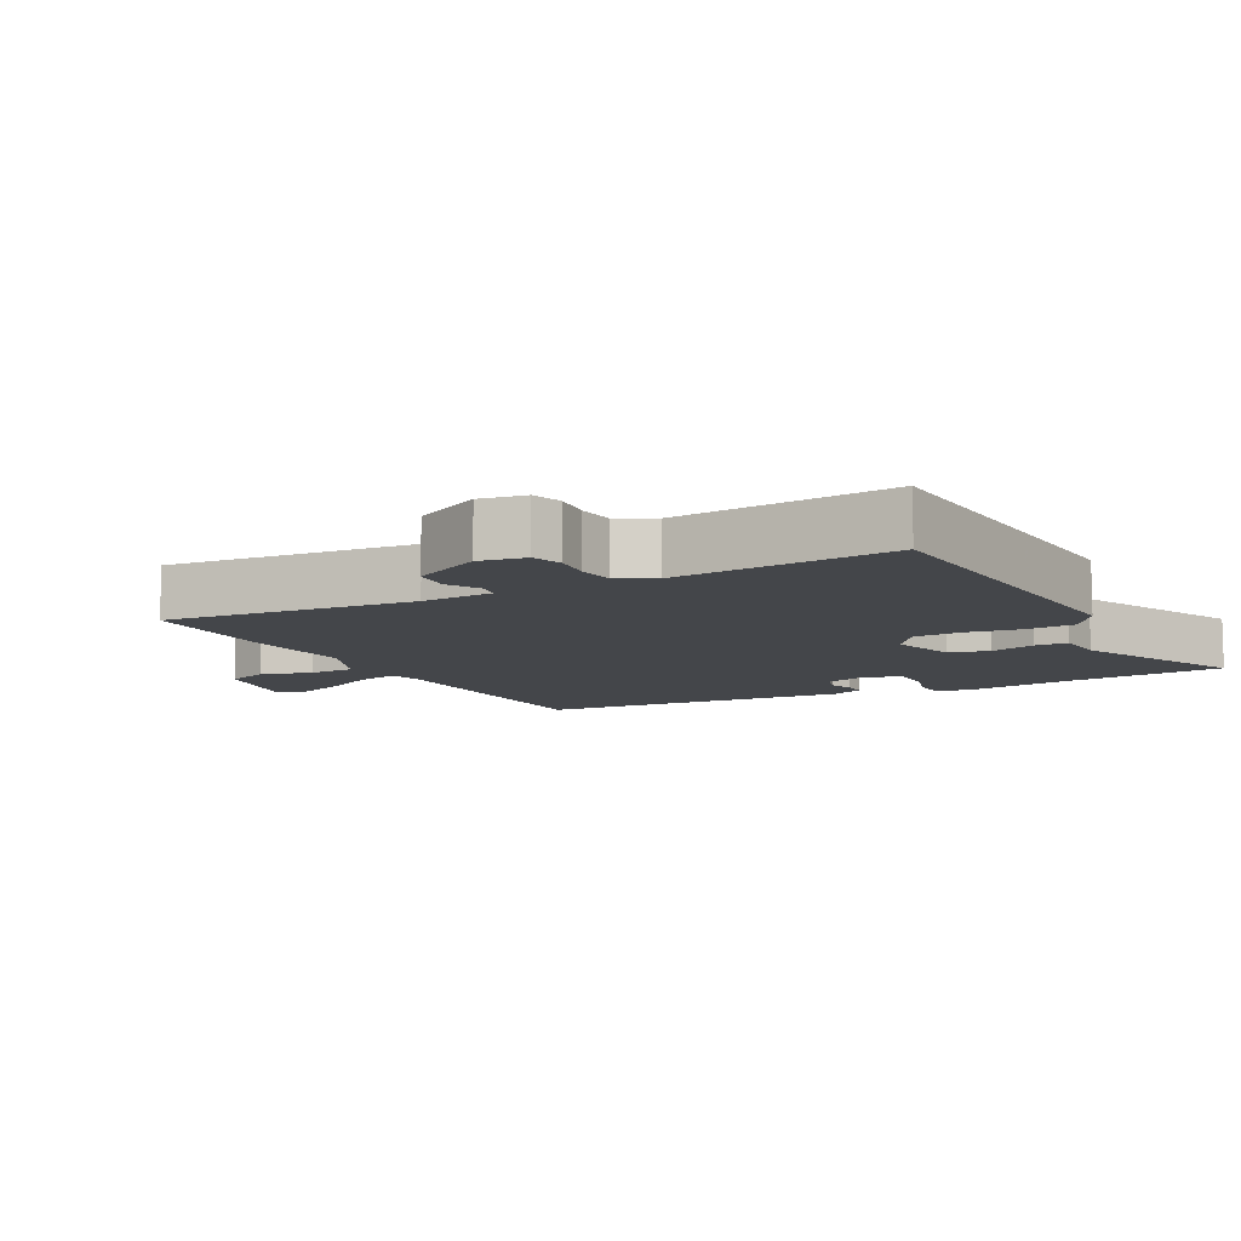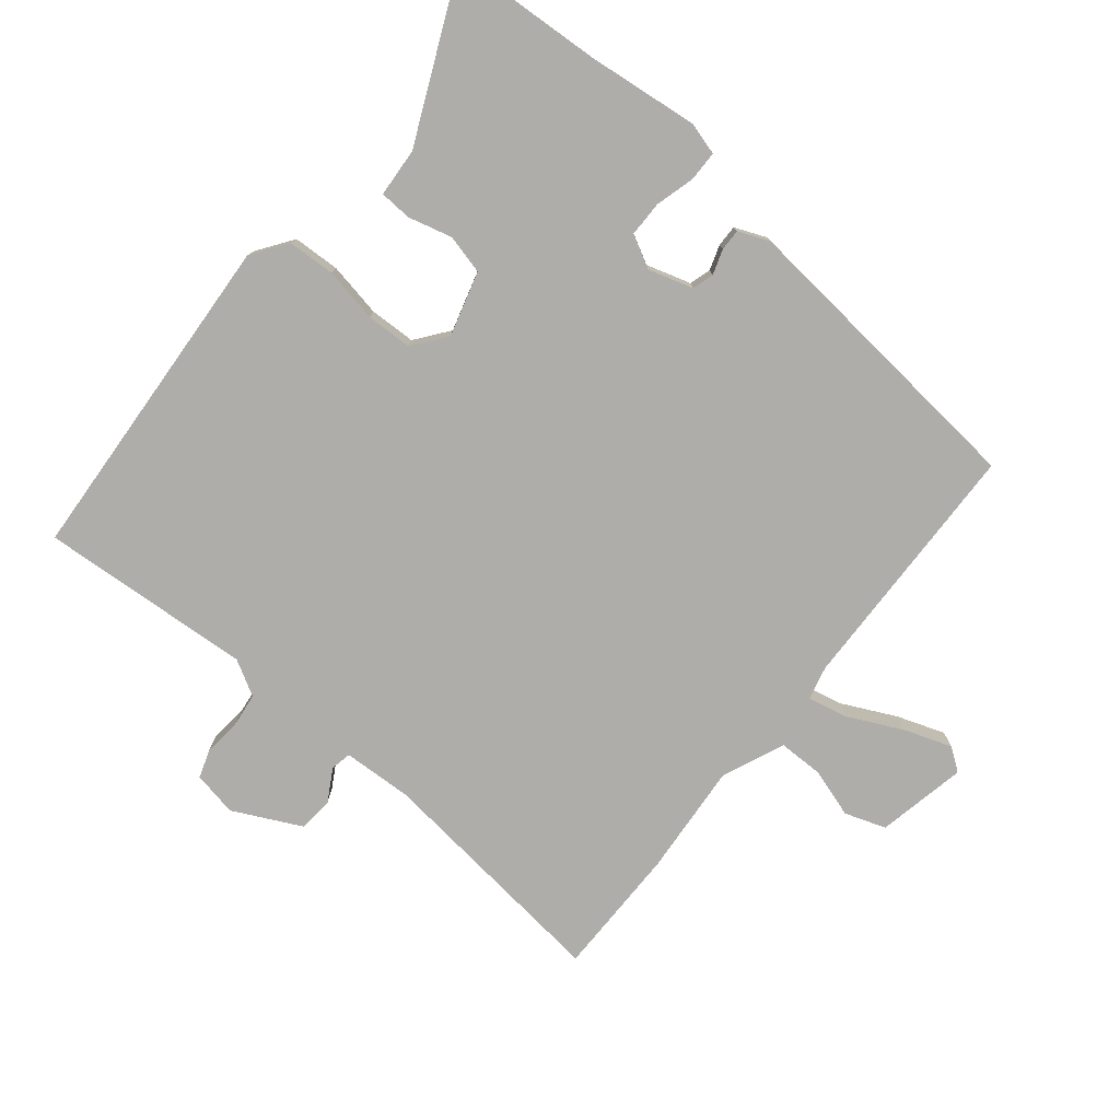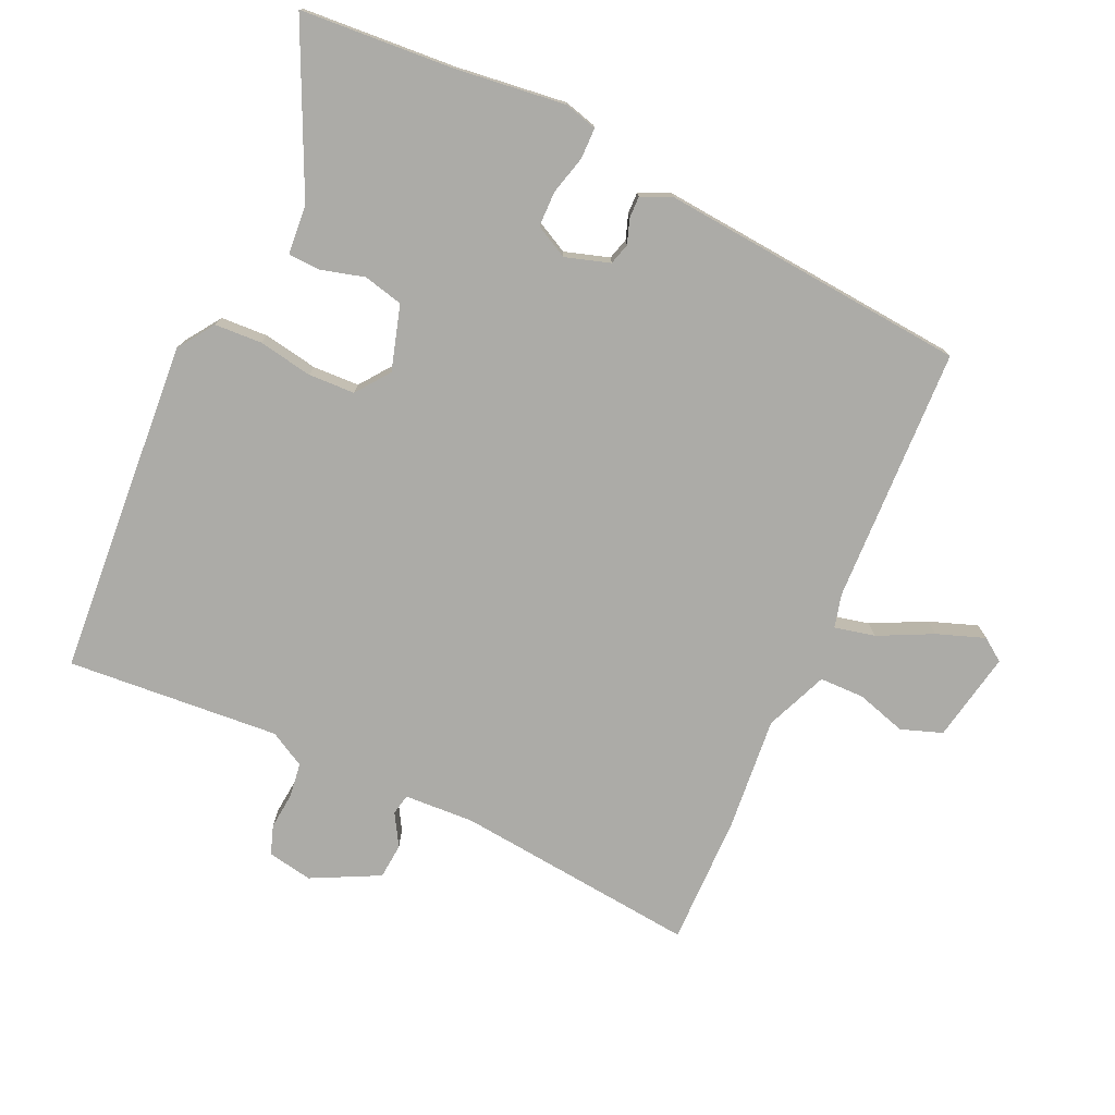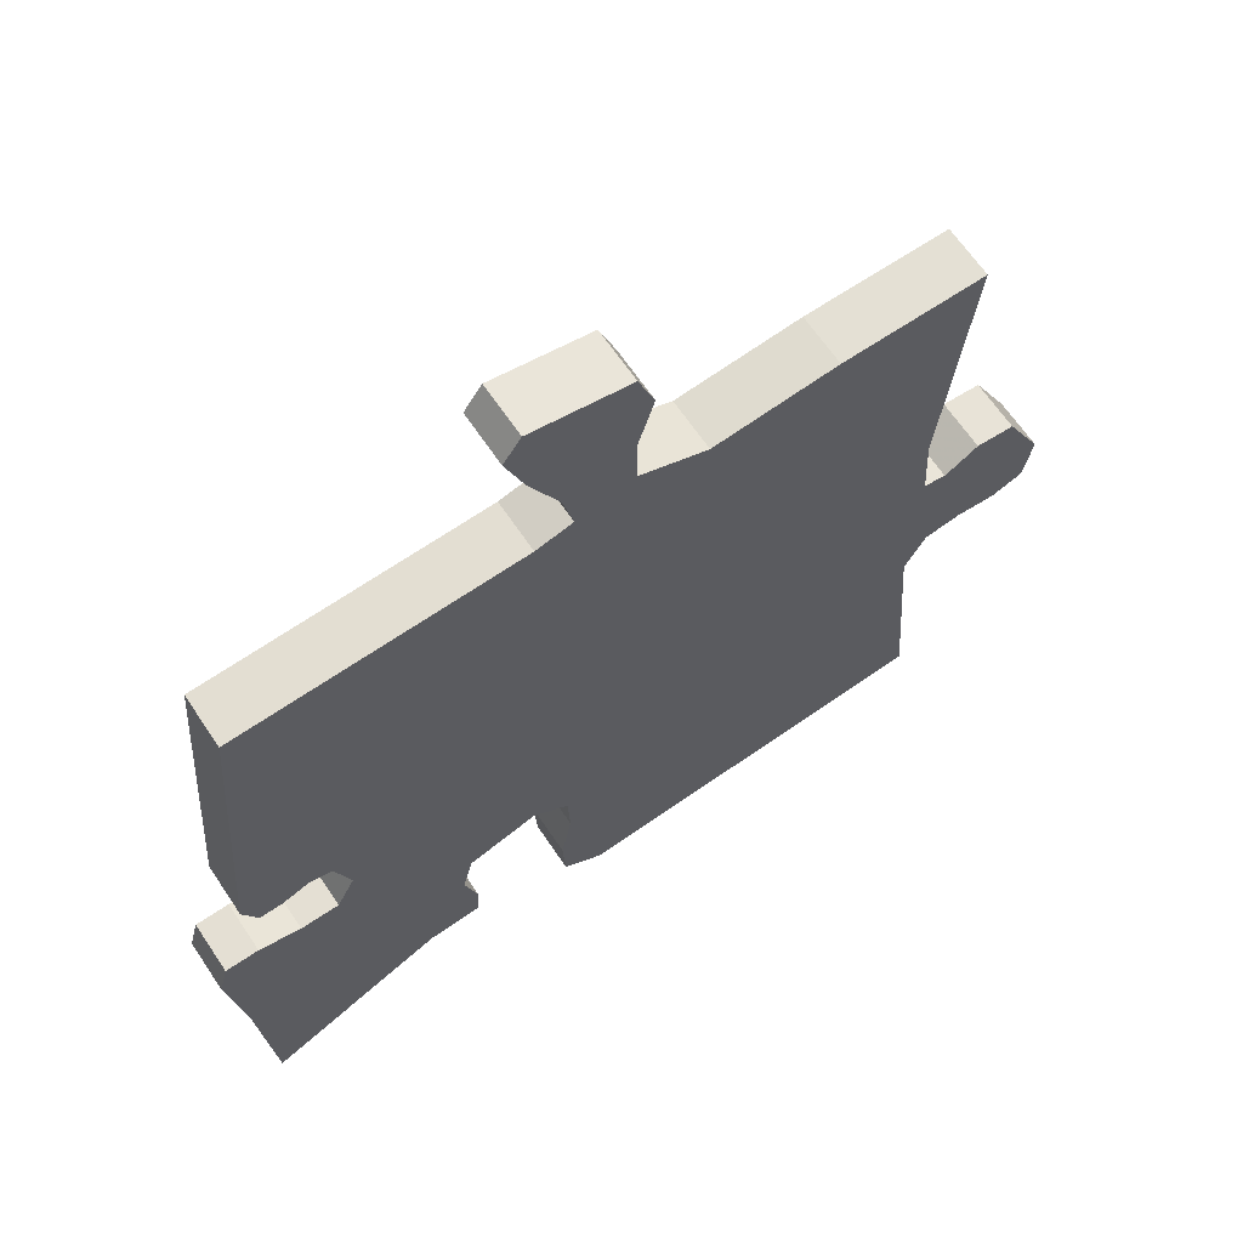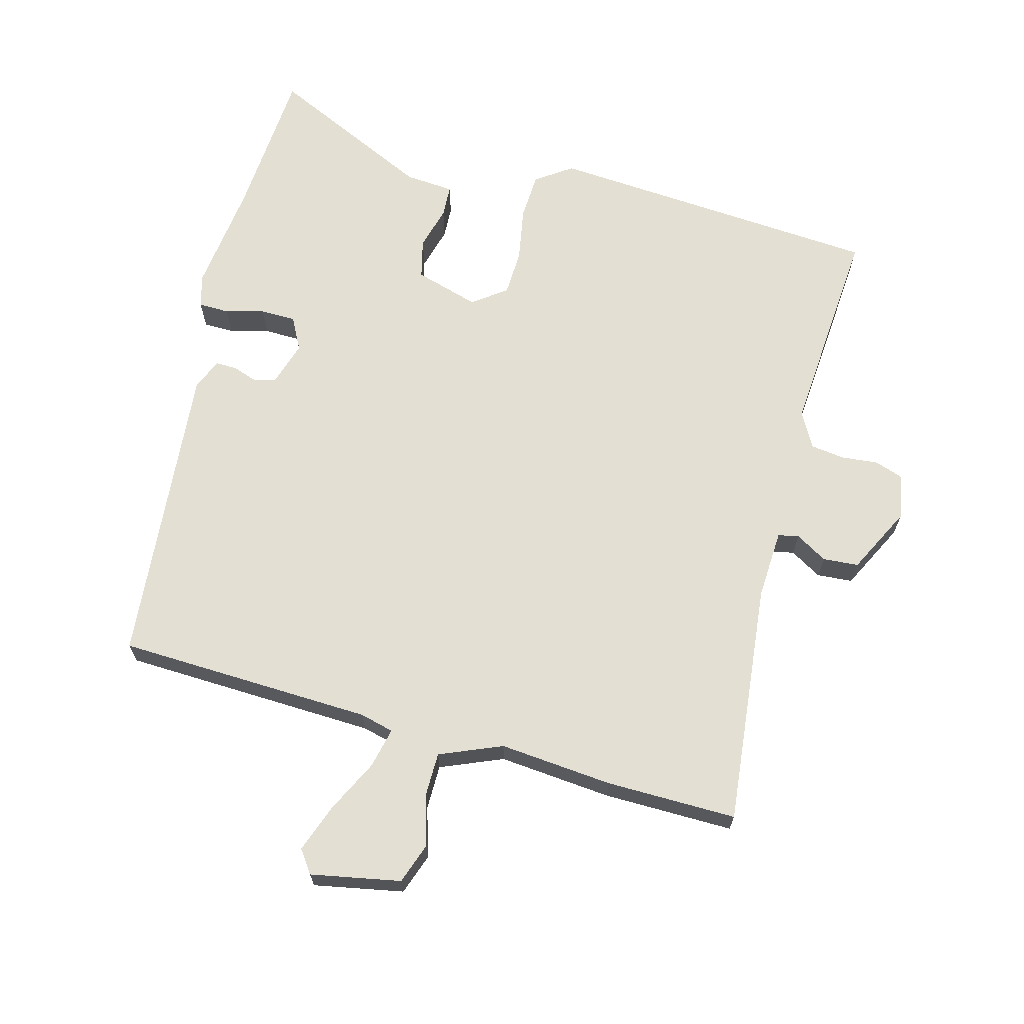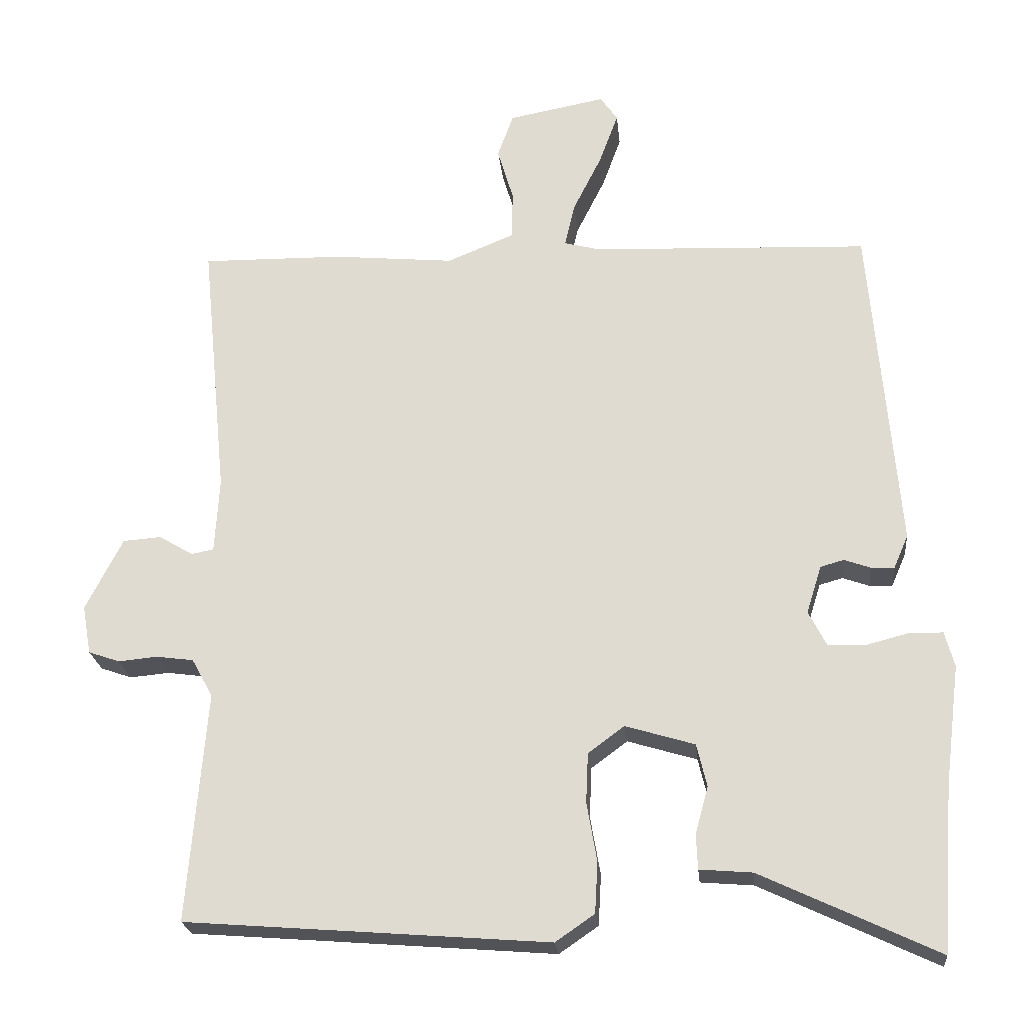
<metadata>
{"format":"obj","ext":"obj","renderer":"f3d","projection":"perspective","resolution":1024,"background":"white","views":[{"elev":-9.6,"azim":117.9,"up":"+Y"},{"elev":-77.4,"azim":-130.0,"up":"+Y"},{"elev":-76.3,"azim":-114.8,"up":"+Y"},{"elev":65.4,"azim":-33.9,"up":"+Z"},{"elev":67.1,"azim":14.7,"up":"+Y"},{"elev":-22.7,"azim":-174.3,"up":"+Z"}]}
</metadata>
<code>
v 0.331 0.07 0.497
v 0.526 0.07 0.5
v 0.49 0.07 0.138
v 0.496 0.07 0.034
v 0.527 0.07 0.028
v 0.574 0.07 0.056
v 0.627 0.07 0.052
v 0.678 0.07 -0.048
v 0.666 0.07 -0.115
v 0.623 0.07 -0.13
v 0.568 0.07 -0.125
v 0.517 0.07 -0.132
v 0.488 0.07 -0.185
v 0.514 0.07 -0.502
v 0.013 0.07 -0.541
v -0.041 0.07 -0.504
v -0.045 0.07 -0.434
v -0.031 0.07 -0.353
v -0.034 0.07 -0.284
v -0.084 0.07 -0.247
v -0.18 0.07 -0.276
v -0.194 0.07 -0.335
v -0.176 0.07 -0.4
v -0.178 0.07 -0.448
v -0.251 0.07 -0.454
v -0.495 0.07 -0.569
v -0.512 0.07 -0.342
v -0.533 0.07 -0.177
v -0.52 0.07 -0.128
v -0.474 0.07 -0.127
v -0.416 0.07 -0.142
v -0.363 0.07 -0.141
v -0.338 0.07 -0.092
v -0.359 0.07 -0.026
v -0.391 0.07 -0.017
v -0.428 0.07 -0.03
v -0.46 0.07 -0.031
v -0.48 0.07 0.015
v -0.442 0.07 0.472
v -0.06 0.07 0.488
v -0.01 0.07 0.501
v -0.024 0.07 0.561
v -0.064 0.07 0.641
v -0.09 0.07 0.712
v -0.066 0.07 0.746
v 0.068 0.07 0.721
v 0.09 0.07 0.66
v 0.068 0.07 0.586
v 0.069 0.07 0.519
v 0.162 0.07 0.481
v 0.331 0 0.497
v 0.526 0 0.5
v 0.49 0 0.138
v 0.496 0 0.034
v 0.527 0 0.028
v 0.574 0 0.056
v 0.627 0 0.052
v 0.678 0 -0.048
v 0.666 0 -0.115
v 0.623 0 -0.13
v 0.568 0 -0.125
v 0.517 0 -0.132
v 0.488 0 -0.185
v 0.514 0 -0.502
v 0.013 0 -0.541
v -0.041 0 -0.504
v -0.045 0 -0.434
v -0.031 0 -0.353
v -0.034 0 -0.284
v -0.084 0 -0.247
v -0.18 0 -0.276
v -0.194 0 -0.335
v -0.176 0 -0.4
v -0.178 0 -0.448
v -0.251 0 -0.454
v -0.495 0 -0.569
v -0.512 0 -0.342
v -0.533 0 -0.177
v -0.52 0 -0.128
v -0.474 0 -0.127
v -0.416 0 -0.142
v -0.363 0 -0.141
v -0.338 0 -0.092
v -0.359 0 -0.026
v -0.391 0 -0.017
v -0.428 0 -0.03
v -0.46 0 -0.031
v -0.48 0 0.015
v -0.442 0 0.472
v -0.06 0 0.488
v -0.01 0 0.501
v -0.024 0 0.561
v -0.064 0 0.641
v -0.09 0 0.712
v -0.066 0 0.746
v 0.068 0 0.721
v 0.09 0 0.66
v 0.068 0 0.586
v 0.069 0 0.519
v 0.162 0 0.481
f 45 46 47 48
f 45 48 49
f 42 43 44 45
f 41 42 45 49
f 40 41 49 50
f 38 39 40 50
f 35 36 37 38
f 34 35 38 50
f 28 29 30 31
f 27 28 31 32
f 25 26 27 32
f 22 23 24 25
f 21 22 25 32
f 20 21 32 33
f 15 16 17 18
f 13 14 15 18
f 12 13 18 19
f 8 9 10 11
f 8 11 12
f 5 6 7 8
f 4 5 8 12
f 50 1 2 3
f 50 3 4
f 20 33 34 50
f 19 20 50
f 4 12 19 50
f 98 97 96 95
f 99 98 95
f 95 94 93 92
f 99 95 92 91
f 100 99 91 90
f 100 90 89 88
f 88 87 86 85
f 100 88 85 84
f 81 80 79 78
f 82 81 78 77
f 82 77 76 75
f 75 74 73 72
f 82 75 72 71
f 83 82 71 70
f 68 67 66 65
f 68 65 64 63
f 69 68 63 62
f 61 60 59 58
f 62 61 58
f 58 57 56 55
f 62 58 55 54
f 53 52 51 100
f 54 53 100
f 100 84 83 70
f 100 70 69
f 100 69 62 54
f 1 51 52 2
f 2 52 53 3
f 3 53 54 4
f 4 54 55 5
f 5 55 56 6
f 6 56 57 7
f 7 57 58 8
f 8 58 59 9
f 9 59 60 10
f 10 60 61 11
f 11 61 62 12
f 12 62 63 13
f 13 63 64 14
f 14 64 65 15
f 15 65 66 16
f 16 66 67 17
f 17 67 68 18
f 18 68 69 19
f 19 69 70 20
f 20 70 71 21
f 21 71 72 22
f 22 72 73 23
f 23 73 74 24
f 24 74 75 25
f 25 75 76 26
f 26 76 77 27
f 27 77 78 28
f 28 78 79 29
f 29 79 80 30
f 30 80 81 31
f 31 81 82 32
f 32 82 83 33
f 33 83 84 34
f 34 84 85 35
f 35 85 86 36
f 36 86 87 37
f 37 87 88 38
f 38 88 89 39
f 39 89 90 40
f 40 90 91 41
f 41 91 92 42
f 42 92 93 43
f 43 93 94 44
f 44 94 95 45
f 45 95 96 46
f 46 96 97 47
f 47 97 98 48
f 48 98 99 49
f 49 99 100 50
f 50 100 51 1

</code>
